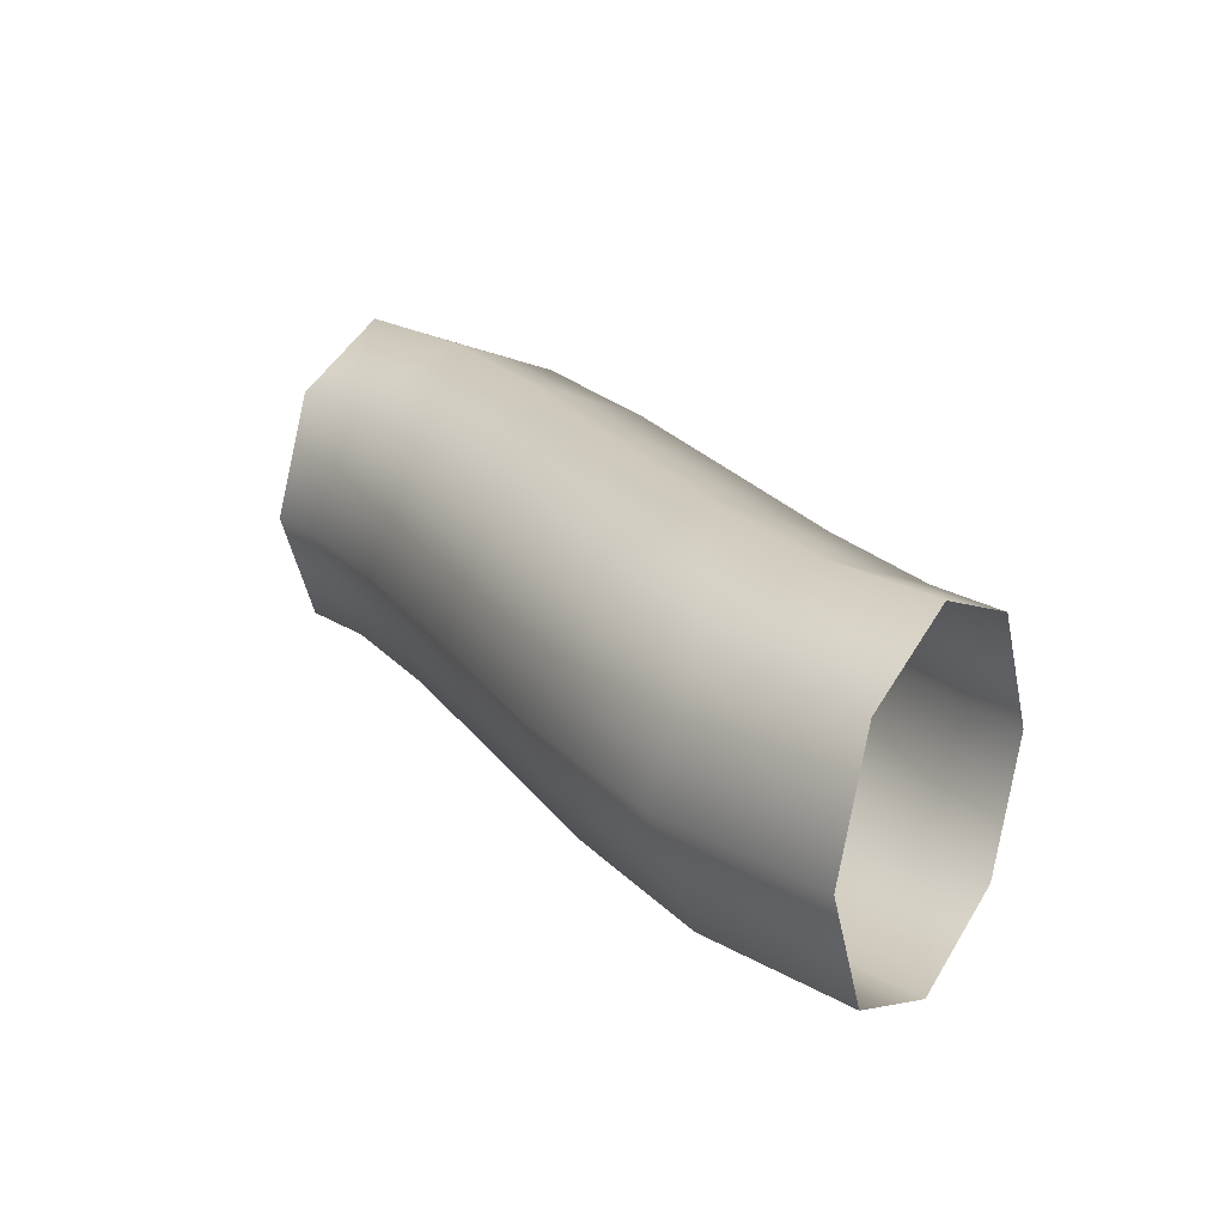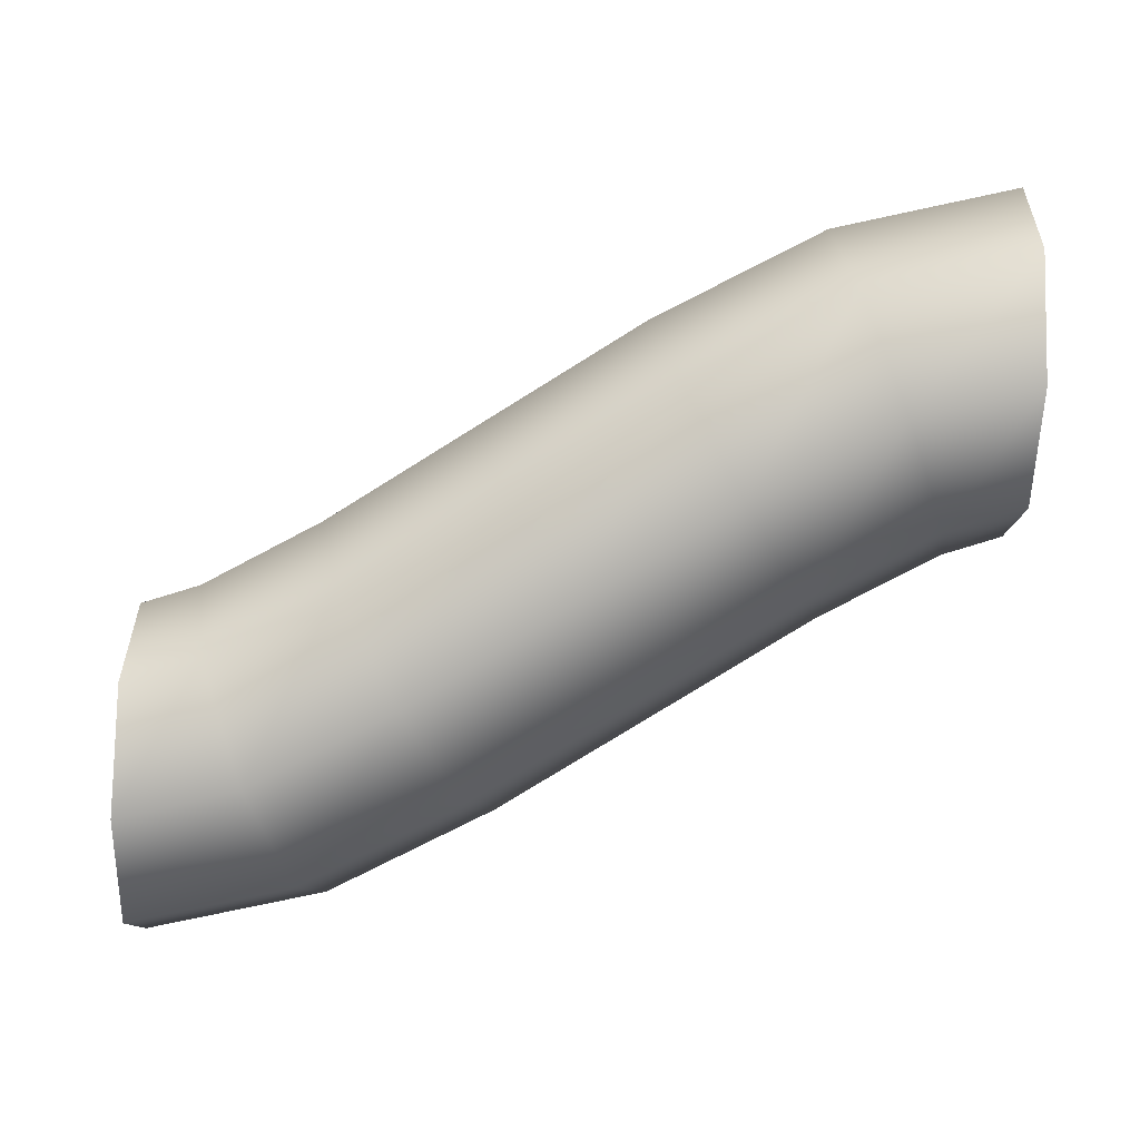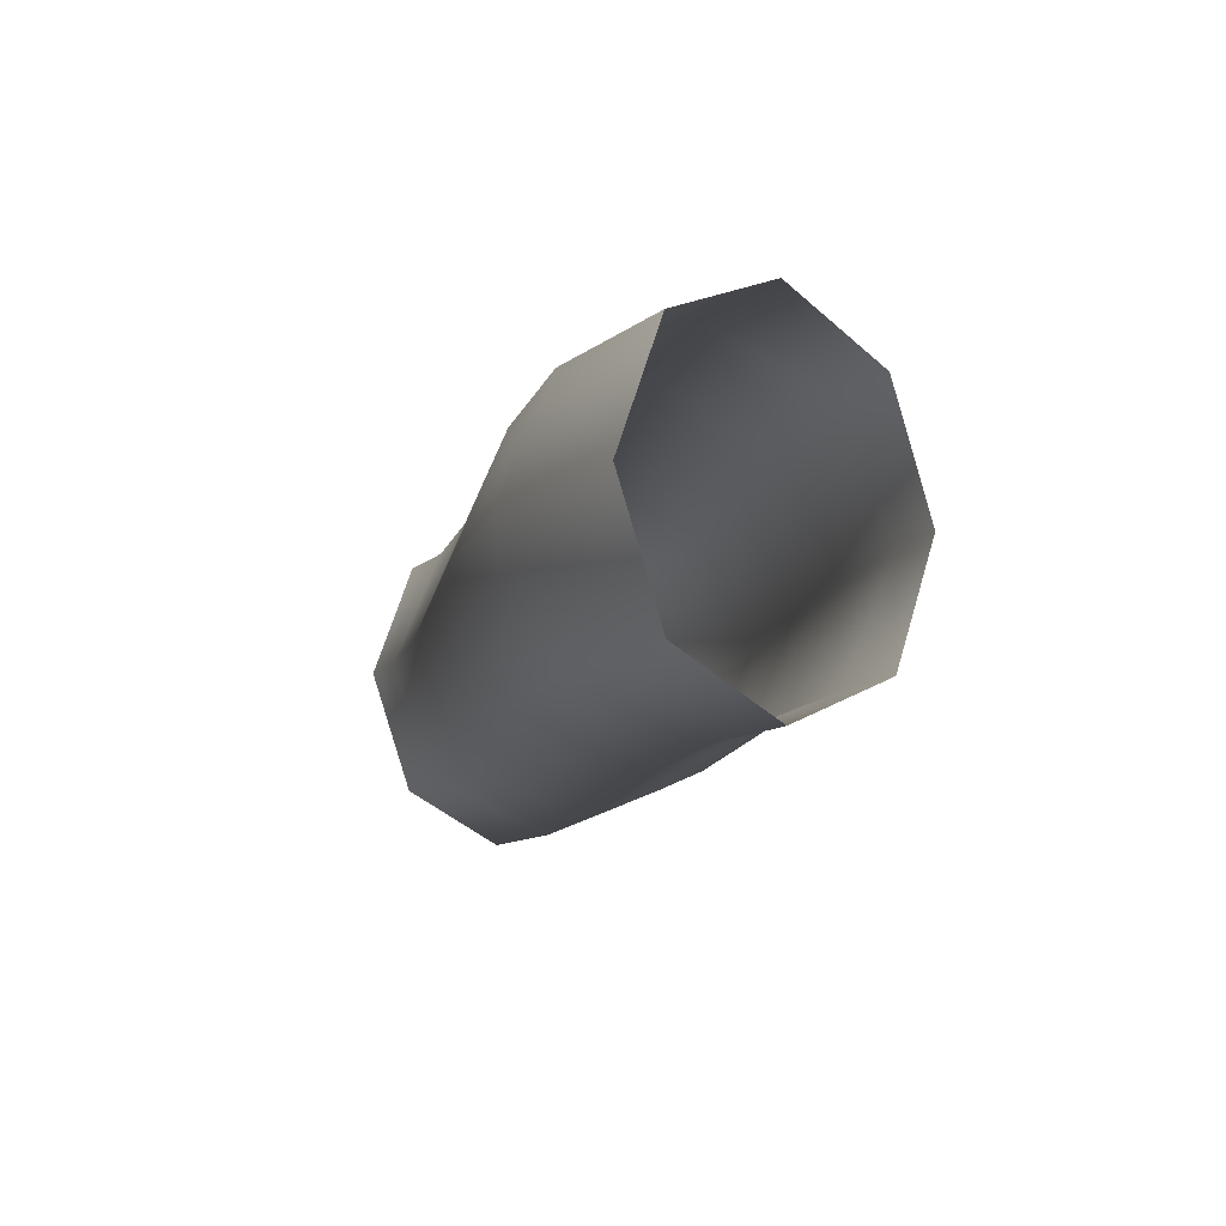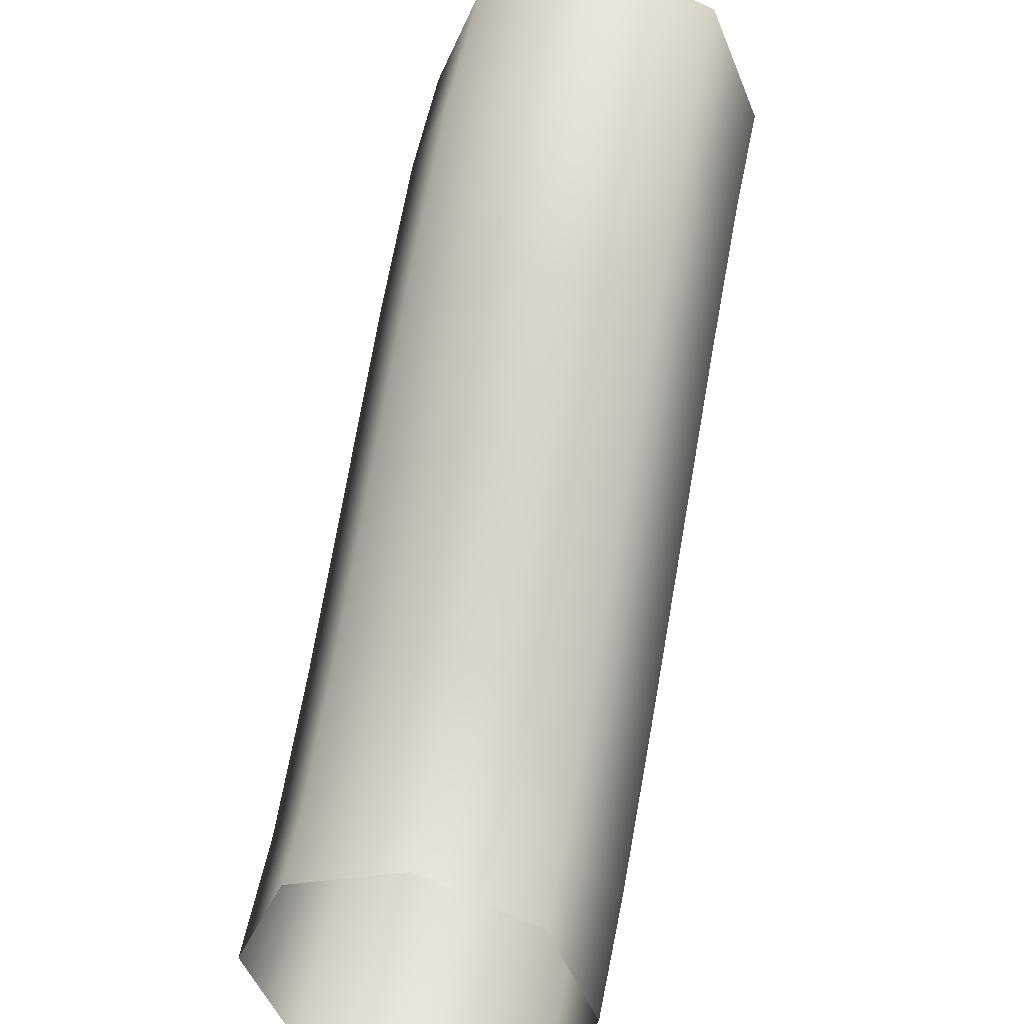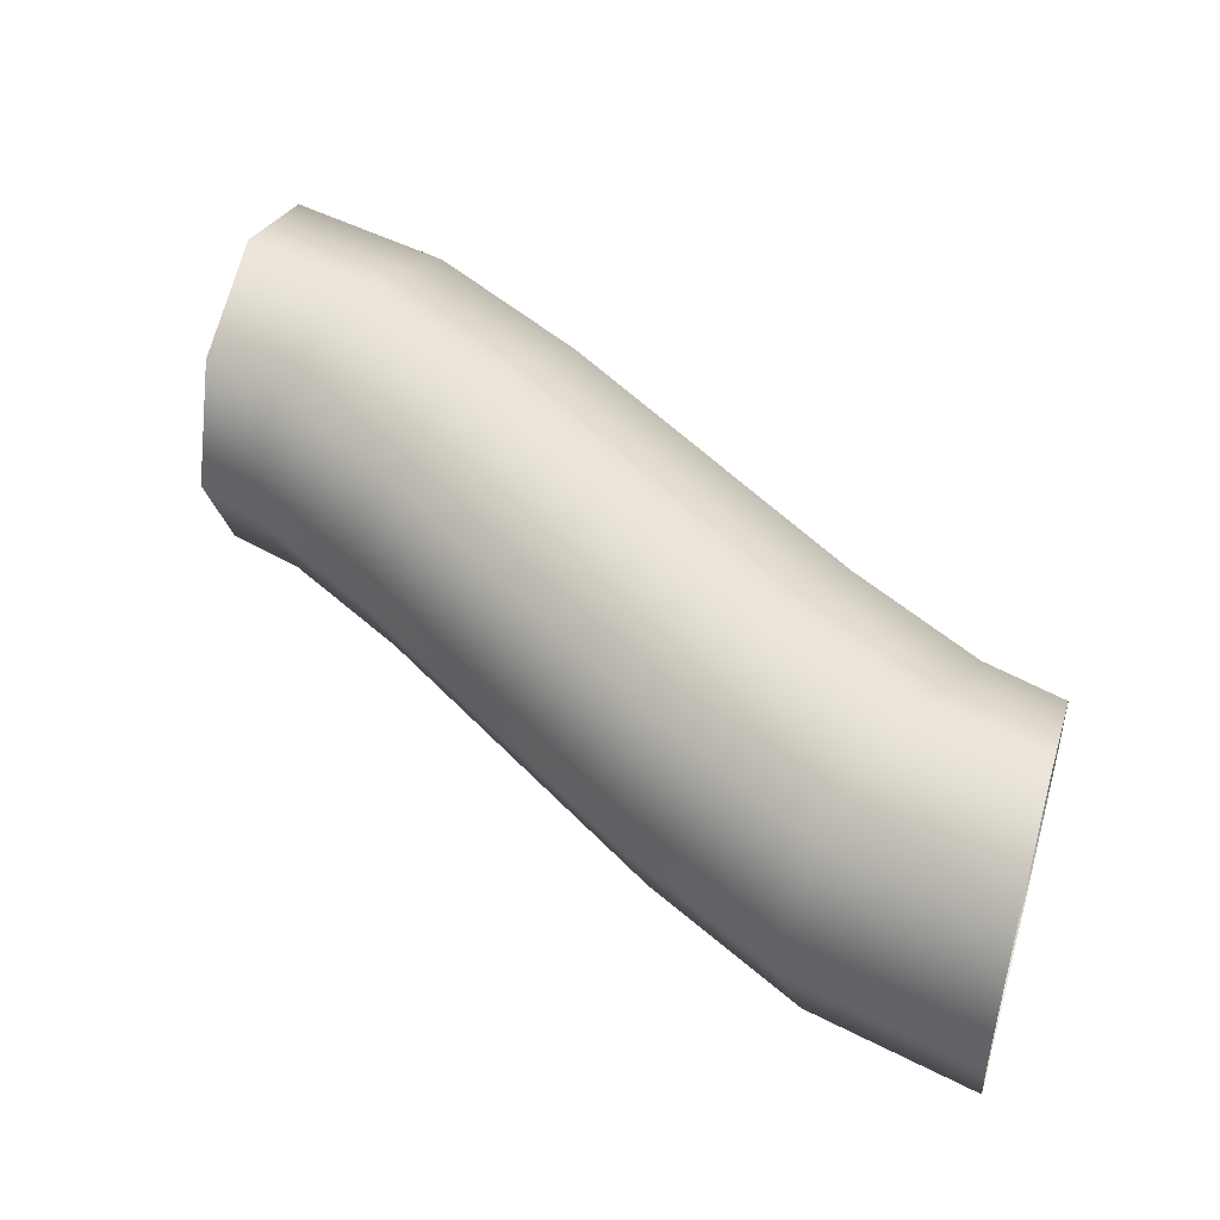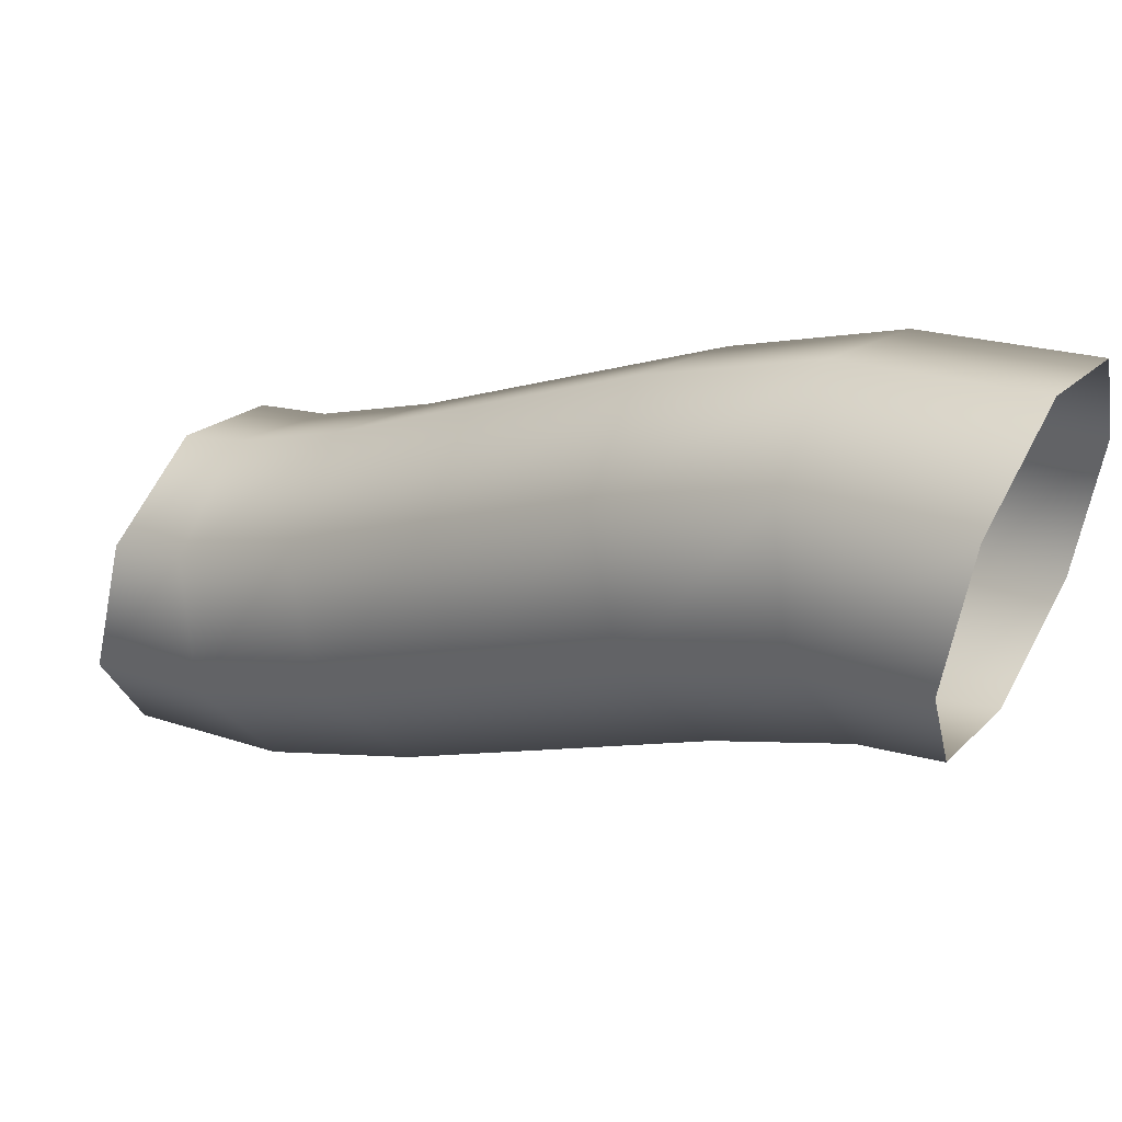
<metadata>
{"format":"obj","ext":"obj","renderer":"f3d","projection":"perspective","resolution":1024,"background":"white","views":[{"elev":21.6,"azim":-148.1,"up":"+Z"},{"elev":-78.3,"azim":-1.2,"up":"+Z"},{"elev":-10.7,"azim":48.0,"up":"+Z"},{"elev":42.5,"azim":101.9,"up":"+Y"},{"elev":48.2,"azim":16.5,"up":"+Z"},{"elev":44.3,"azim":-149.1,"up":"+Y"}]}
</metadata>
<code>
o thread-b.003_BezierCurve.009
v -1 1 -0.6
v -1 1.283 -0.7172
v -1 1.4 -1
v -1 1.283 -1.283
v -1 1 -1.4
v -1 0.7172 -1.283
v -1 0.6 -1
v -1 0.7172 -0.7172
v -0.713 0.9259 -0.6
v -0.6096 1.189 -0.7172
v -0.5668 1.298 -1
v -0.6096 1.189 -1.283
v -0.713 0.9259 -1.4
v -0.8163 0.6627 -1.283
v -0.8591 0.5536 -1
v -0.8163 0.6627 -0.7172
v -0.3704 0.7407 -0.6
v -0.2259 0.9839 -0.7172
v -0.1661 1.085 -1
v -0.2259 0.9839 -1.283
v -0.3704 0.7407 -1.4
v -0.5148 0.4976 -1.283
v -0.5746 0.3968 -1
v -0.5148 0.4976 -0.7172
v -0 0.5 -0.6
v 0.1541 0.7371 -0.7172
v 0.218 0.8354 -1
v 0.1541 0.7371 -1.283
v 0 0.5 -1.4
v -0.1541 0.2629 -1.283
v -0.218 0.1646 -1
v -0.1541 0.2629 -0.7172
v 0.3704 0.2593 -0.6
v 0.5148 0.5024 -0.7172
v 0.5746 0.6032 -1
v 0.5148 0.5024 -1.283
v 0.3704 0.2593 -1.4
v 0.2259 0.0161 -1.283
v 0.1661 -0.08465 -1
v 0.2259 0.0161 -0.7172
v 0.713 0.07407 -0.6
v 0.8163 0.3373 -0.7172
v 0.8591 0.4464 -1
v 0.8163 0.3373 -1.283
v 0.713 0.07407 -1.4
v 0.6096 -0.1892 -1.283
v 0.5668 -0.2983 -1
v 0.6096 -0.1892 -0.7172
v 1 -0 -0.6
v 1 0.2828 -0.7172
v 1 0.4 -1
v 1 0.2828 -1.283
v 1 0 -1.4
v 1 -0.2828 -1.283
v 1 -0.4 -1
v 1 -0.2828 -0.7172
f 1 9 16
f 2 10 9
f 3 11 10
f 4 12 3
f 5 13 4
f 6 14 5
f 7 15 6
f 8 16 15
f 9 17 24
f 10 18 17
f 11 19 18
f 12 20 11
f 13 21 12
f 14 22 13
f 15 23 14
f 16 24 23
f 17 25 32
f 18 26 25
f 19 27 26
f 20 28 19
f 21 29 20
f 22 30 21
f 23 31 22
f 24 32 31
f 25 33 40
f 26 34 33
f 27 35 34
f 28 36 27
f 29 37 28
f 30 38 29
f 31 39 30
f 32 40 39
f 33 41 48
f 34 42 41
f 35 43 42
f 36 44 35
f 37 45 36
f 38 46 37
f 39 47 38
f 40 48 47
f 41 49 56
f 42 50 49
f 43 51 50
f 44 52 43
f 45 53 44
f 46 54 45
f 47 55 46
f 48 56 55
f 8 1 16
f 1 2 9
f 2 3 10
f 12 11 3
f 13 12 4
f 14 13 5
f 15 14 6
f 7 8 15
f 16 9 24
f 9 10 17
f 10 11 18
f 20 19 11
f 21 20 12
f 22 21 13
f 23 22 14
f 15 16 23
f 24 17 32
f 17 18 25
f 18 19 26
f 28 27 19
f 29 28 20
f 30 29 21
f 31 30 22
f 23 24 31
f 32 25 40
f 25 26 33
f 26 27 34
f 36 35 27
f 37 36 28
f 38 37 29
f 39 38 30
f 31 32 39
f 40 33 48
f 33 34 41
f 34 35 42
f 44 43 35
f 45 44 36
f 46 45 37
f 47 46 38
f 39 40 47
f 48 41 56
f 41 42 49
f 42 43 50
f 52 51 43
f 53 52 44
f 54 53 45
f 55 54 46
f 47 48 55

</code>
